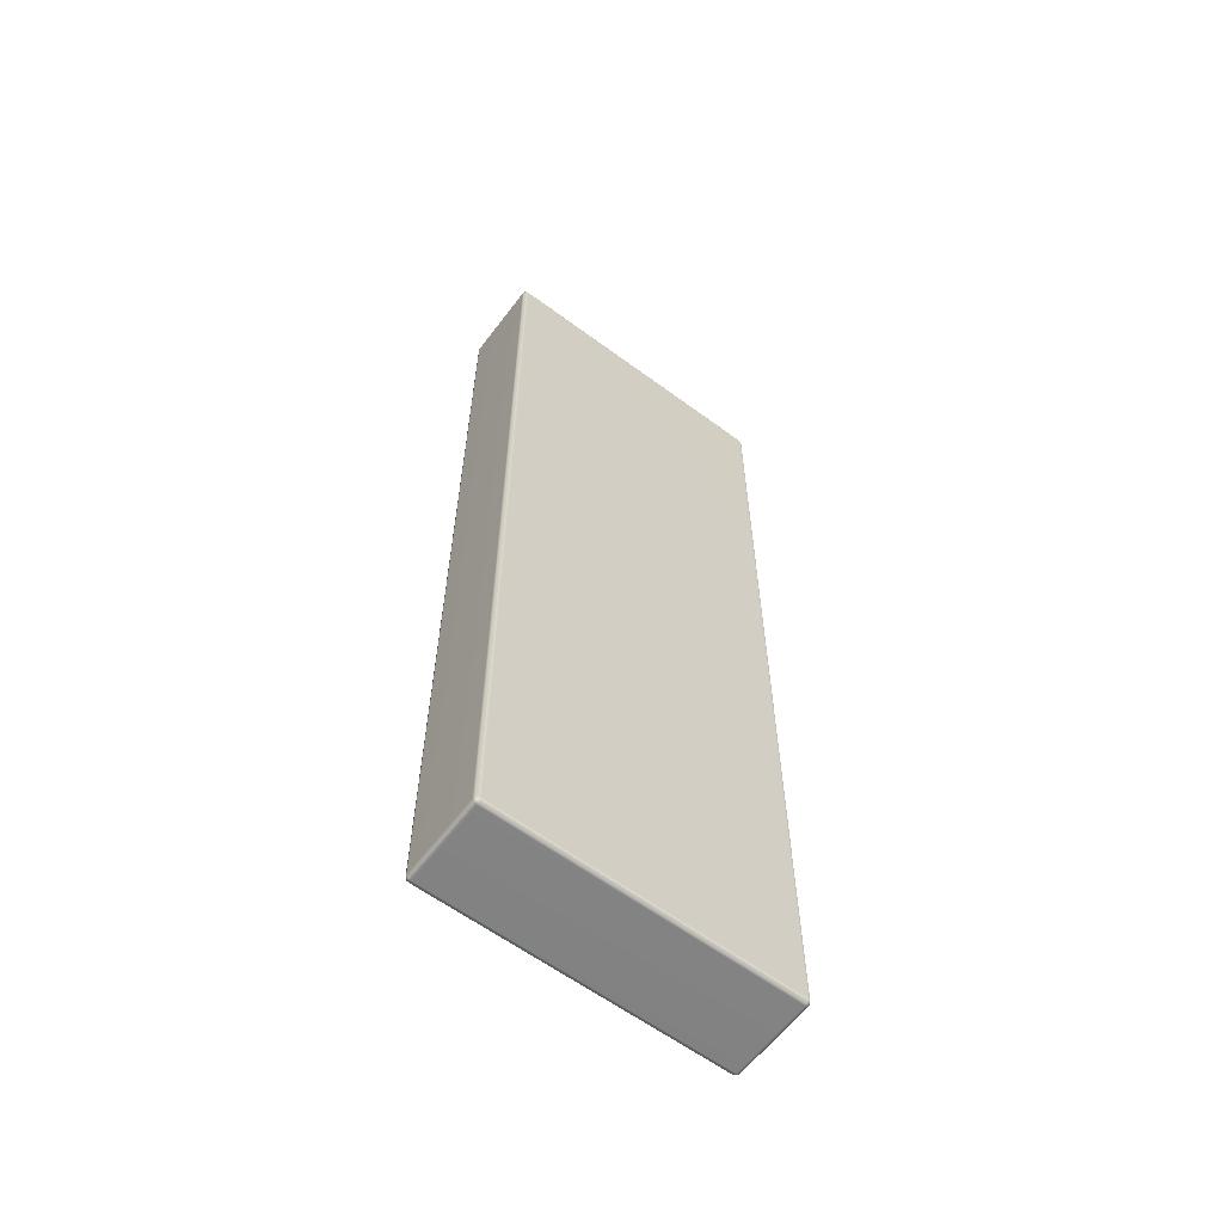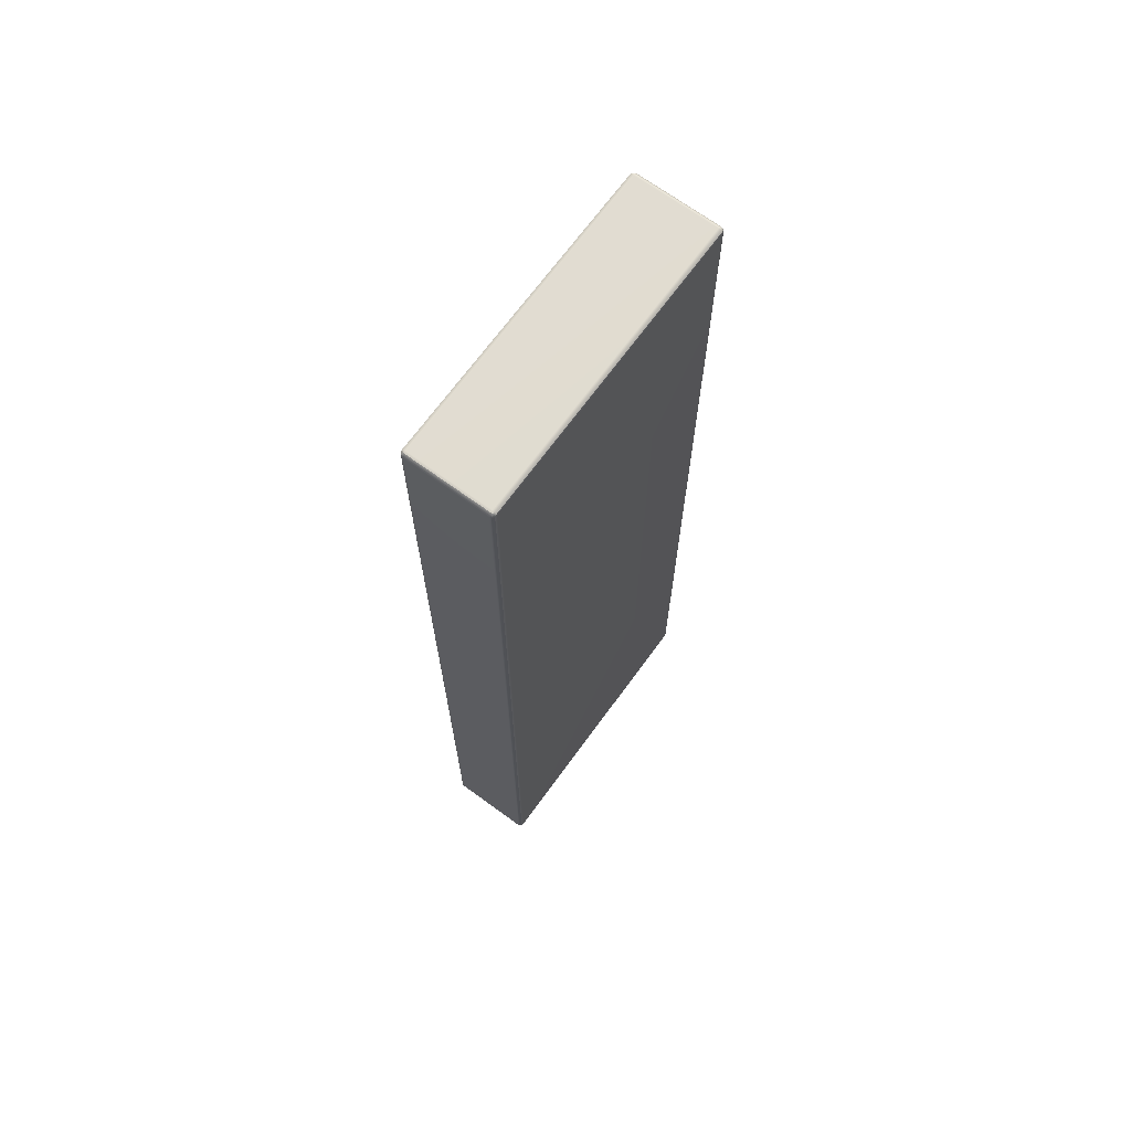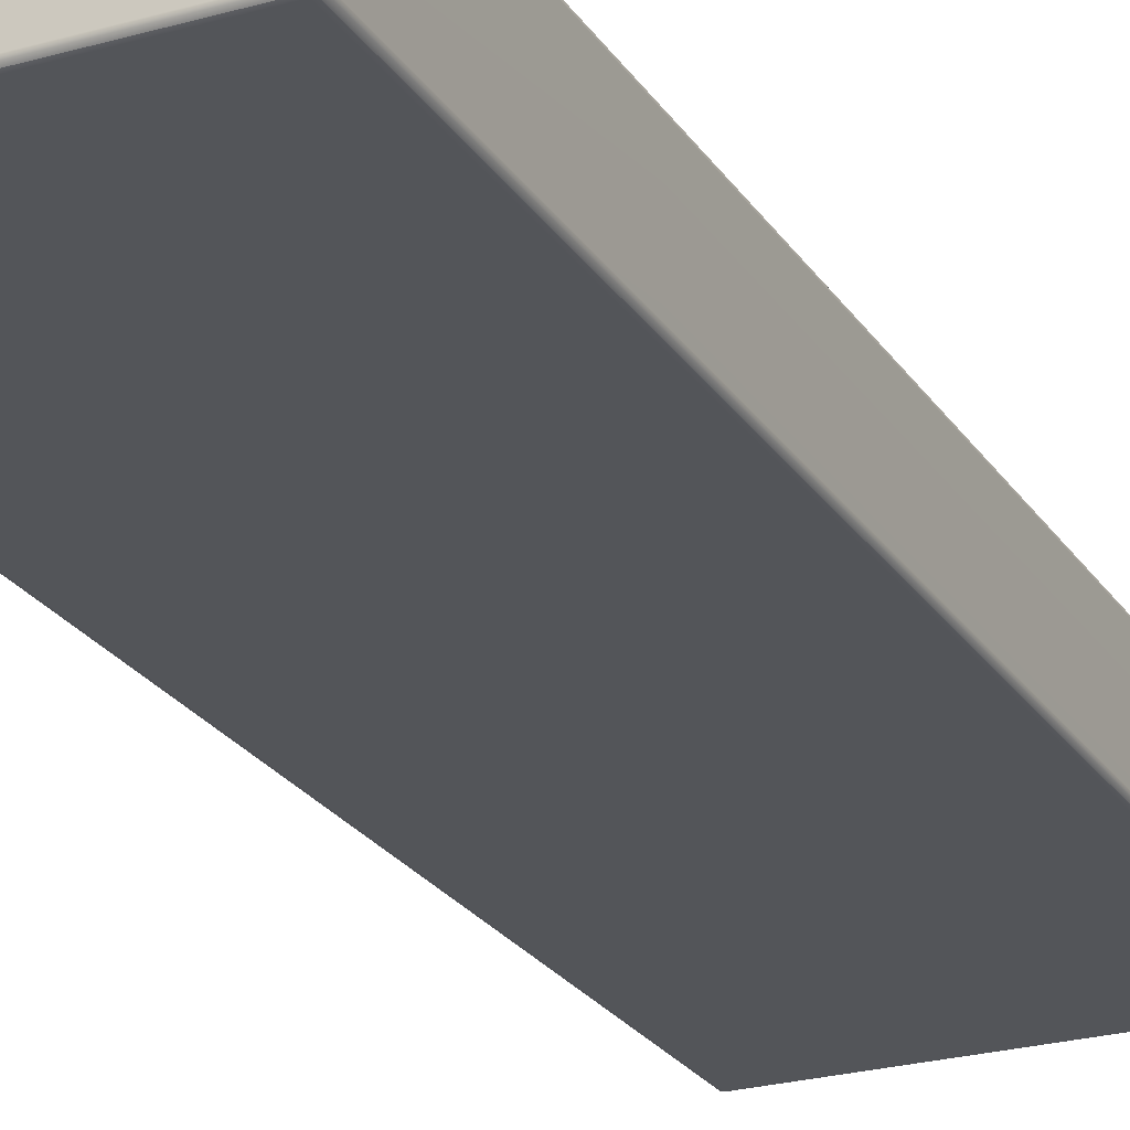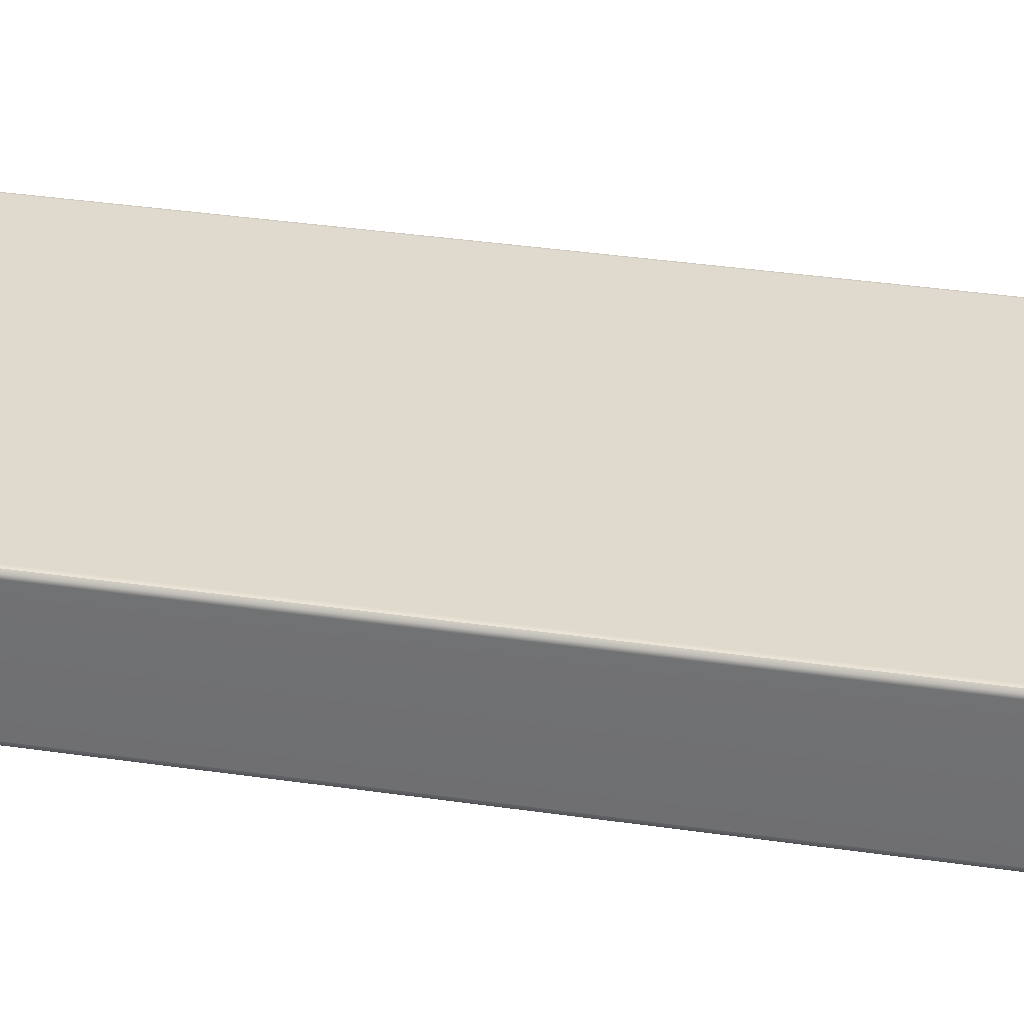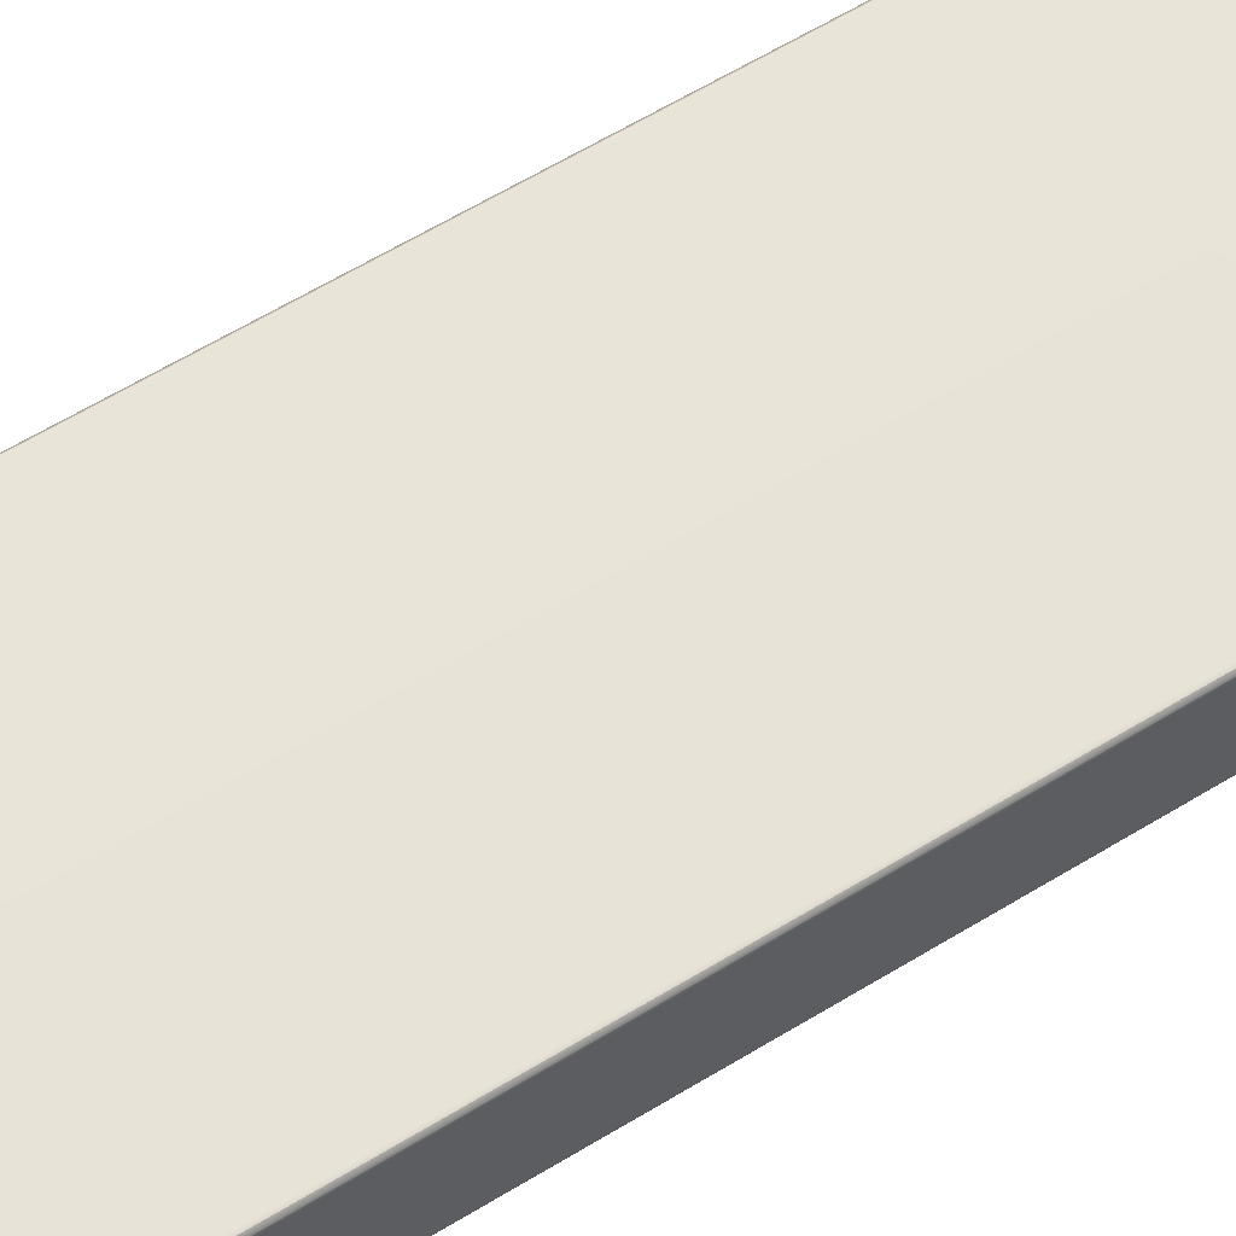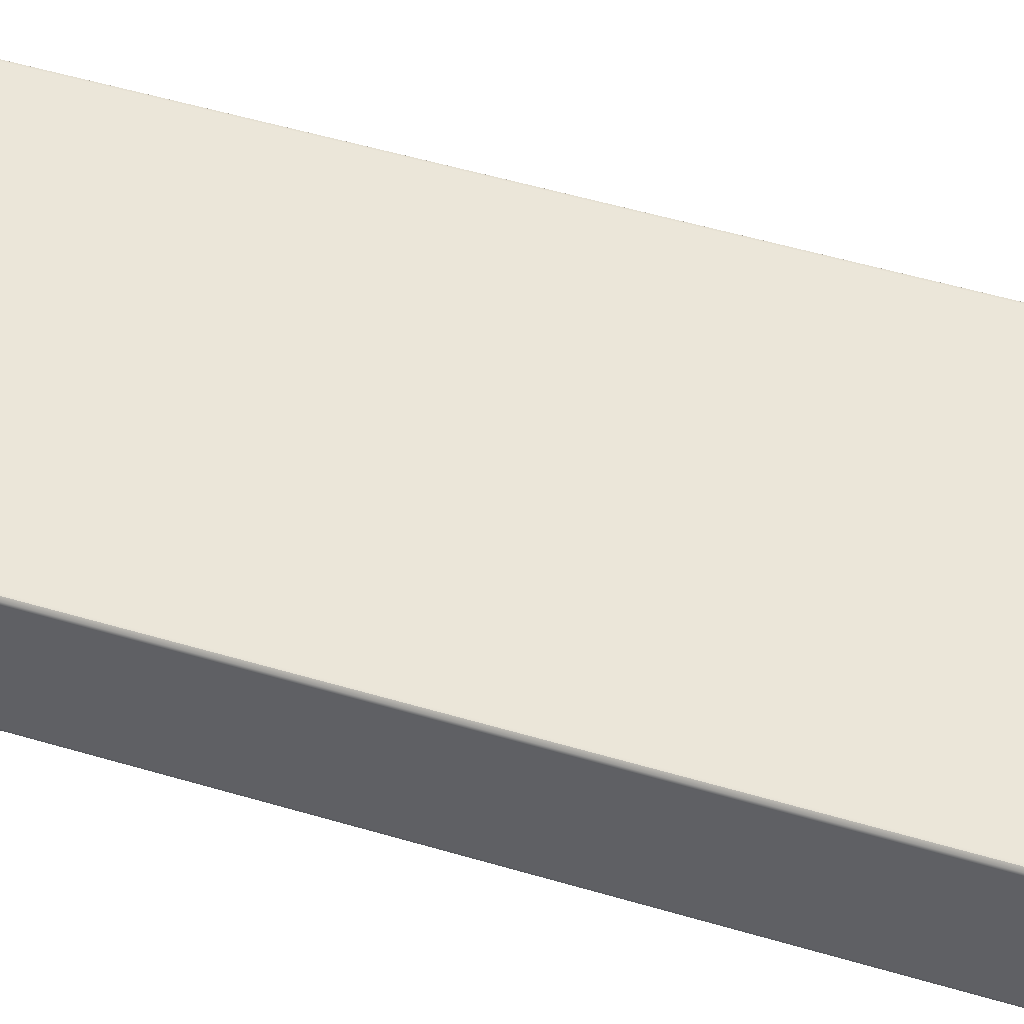
<metadata>
{"format":"obj","ext":"obj","renderer":"f3d","projection":"perspective","resolution":1024,"background":"white","views":[{"elev":-60.9,"azim":-37.0,"up":"+Z"},{"elev":69.3,"azim":-53.9,"up":"+Z"},{"elev":-24.3,"azim":-154.8,"up":"+Y"},{"elev":33.0,"azim":101.7,"up":"+Y"},{"elev":61.4,"azim":58.1,"up":"+Y"},{"elev":47.8,"azim":108.9,"up":"+Y"}]}
</metadata>
<code>
g default
v -2.867 9.47 5.45
v -2.849 9.452 5.45
v -2.824 9.445 5.45
v -2.824 9.452 5.475
v -2.824 9.47 5.493
v -2.824 9.495 5.5
v -2.849 9.495 5.493
v -2.867 9.495 5.475
v -2.874 9.495 5.45
v 0.4791 9.452 5.45
v 0.4974 9.47 5.45
v 0.5041 9.495 5.45
v 0.4974 9.495 5.475
v 0.4791 9.495 5.493
v 0.4541 9.495 5.5
v 0.4541 9.47 5.493
v 0.4541 9.452 5.475
v 0.4541 9.445 5.45
v -2.849 10.44 5.45
v -2.867 10.42 5.45
v -2.874 10.4 5.45
v -2.867 10.4 5.475
v -2.849 10.4 5.493
v -2.824 10.4 5.5
v -2.824 10.42 5.493
v -2.824 10.44 5.475
v -2.824 10.45 5.45
v 0.4974 10.42 5.45
v 0.4791 10.44 5.45
v 0.4541 10.45 5.45
v 0.4541 10.44 5.475
v 0.4541 10.42 5.493
v 0.4541 10.4 5.5
v 0.4791 10.4 5.493
v 0.4974 10.4 5.475
v 0.5041 10.4 5.45
v -2.849 10.4 -5.493
v -2.867 10.4 -5.475
v -2.874 10.4 -5.45
v -2.867 10.42 -5.45
v -2.849 10.44 -5.45
v -2.824 10.45 -5.45
v -2.824 10.44 -5.475
v -2.824 10.42 -5.493
v -2.824 10.4 -5.5
v 0.4974 10.4 -5.475
v 0.4791 10.4 -5.493
v 0.4541 10.4 -5.5
v 0.4541 10.42 -5.493
v 0.4541 10.44 -5.475
v 0.4541 10.45 -5.45
v 0.4791 10.44 -5.45
v 0.4974 10.42 -5.45
v 0.5041 10.4 -5.45
v -2.849 9.452 -5.45
v -2.867 9.47 -5.45
v -2.874 9.495 -5.45
v -2.867 9.495 -5.475
v -2.849 9.495 -5.493
v -2.824 9.495 -5.5
v -2.824 9.47 -5.493
v -2.824 9.452 -5.475
v -2.824 9.445 -5.45
v 0.4974 9.47 -5.45
v 0.4791 9.452 -5.45
v 0.4541 9.445 -5.45
v 0.4541 9.452 -5.475
v 0.4541 9.47 -5.493
v 0.4541 9.495 -5.5
v 0.4791 9.495 -5.493
v 0.4974 9.495 -5.475
v 0.5041 9.495 -5.45
v -2.863 9.474 5.472
v -2.845 9.456 5.472
v -2.845 9.474 5.49
v 0.4757 9.456 5.472
v 0.4936 9.474 5.472
v 0.4757 9.474 5.49
v -2.845 10.43 5.472
v -2.863 10.42 5.472
v -2.845 10.42 5.49
v 0.4936 10.42 5.472
v 0.4757 10.43 5.472
v 0.4757 10.42 5.49
v -2.845 10.42 -5.49
v -2.863 10.42 -5.472
v -2.845 10.43 -5.472
v 0.4936 10.42 -5.472
v 0.4757 10.42 -5.49
v 0.4757 10.43 -5.472
v -2.845 9.456 -5.472
v -2.863 9.474 -5.472
v -2.845 9.474 -5.49
v 0.4936 9.474 -5.472
v 0.4757 9.456 -5.472
v 0.4757 9.474 -5.49
v -2.849 10.44 -2.725
v -2.867 10.42 -2.725
v -2.874 10.4 -2.725
v -2.874 9.495 -2.725
v -2.867 9.47 -2.725
v -2.849 9.452 -2.725
v -2.824 9.445 -2.725
v 0.4541 9.445 -2.725
v 0.4791 9.452 -2.725
v 0.4974 9.47 -2.725
v 0.5041 9.495 -2.725
v 0.5041 10.4 -2.725
v 0.4974 10.42 -2.725
v 0.4791 10.44 -2.725
v 0.4541 10.45 -2.725
v -2.824 10.45 -2.725
v -2.849 10.44 0
v -2.867 10.42 0
v -2.874 10.4 0
v -2.874 9.495 0
v -2.867 9.47 0
v -2.849 9.452 0
v -2.824 9.445 0
v 0.4541 9.445 0
v 0.4791 9.452 0
v 0.4974 9.47 0
v 0.5041 9.495 0
v 0.5041 10.4 0
v 0.4974 10.42 0
v 0.4791 10.44 0
v 0.4541 10.45 0
v -2.824 10.45 0
v -2.849 10.44 2.725
v -2.867 10.42 2.725
v -2.874 10.4 2.725
v -2.874 9.495 2.725
v -2.867 9.47 2.725
v -2.849 9.452 2.725
v -2.824 9.445 2.725
v 0.4541 9.445 2.725
v 0.4791 9.452 2.725
v 0.4974 9.47 2.725
v 0.5041 9.495 2.725
v 0.5041 10.4 2.725
v 0.4974 10.42 2.725
v 0.4791 10.44 2.725
v 0.4541 10.45 2.725
v -2.824 10.45 2.725
g pCube2
f 3 2 134 135
f 2 1 133 134
f 1 9 132 133
f 6 5 16 15
f 5 4 17 16
f 4 3 18 17
f 9 8 22 21
f 8 7 23 22
f 7 6 24 23
f 12 11 138 139
f 11 10 137 138
f 10 18 136 137
f 15 14 34 33
f 14 13 35 34
f 13 12 36 35
f 21 20 130 131
f 20 19 129 130
f 19 27 144 129
f 27 26 31 30
f 26 25 32 31
f 25 24 33 32
f 30 29 142 143
f 29 28 141 142
f 28 36 140 141
f 39 38 58 57
f 38 37 59 58
f 37 45 60 59
f 45 44 49 48
f 44 43 50 49
f 43 42 51 50
f 48 47 70 69
f 47 46 71 70
f 46 54 72 71
f 63 62 67 66
f 62 61 68 67
f 61 60 69 68
f 6 15 33 24
f 27 30 143 144
f 45 48 69 60
f 135 136 18 3
f 12 139 140 36
f 132 9 21 131
f 8 9 1 73
f 73 1 2 74
f 2 3 4 74
f 74 4 5 75
f 5 6 7 75
f 75 7 8 73
f 73 74 75
f 17 18 10 76
f 76 10 11 77
f 11 12 13 77
f 77 13 14 78
f 14 15 16 78
f 78 16 17 76
f 76 77 78
f 26 27 19 79
f 79 19 20 80
f 20 21 22 80
f 80 22 23 81
f 23 24 25 81
f 81 25 26 79
f 79 80 81
f 35 36 28 82
f 82 28 29 83
f 29 30 31 83
f 83 31 32 84
f 32 33 34 84
f 84 34 35 82
f 82 83 84
f 44 45 37 85
f 85 37 38 86
f 38 39 40 86
f 86 40 41 87
f 41 42 43 87
f 87 43 44 85
f 85 86 87
f 53 54 46 88
f 88 46 47 89
f 47 48 49 89
f 89 49 50 90
f 50 51 52 90
f 90 52 53 88
f 88 89 90
f 62 63 55 91
f 91 55 56 92
f 56 57 58 92
f 92 58 59 93
f 59 60 61 93
f 93 61 62 91
f 91 92 93
f 71 72 64 94
f 94 64 65 95
f 65 66 67 95
f 95 67 68 96
f 68 69 70 96
f 96 70 71 94
f 94 95 96
f 98 97 41 40
f 99 98 40 39
f 57 100 99 39
f 101 100 57 56
f 102 101 56 55
f 103 102 55 63
f 63 66 104 103
f 105 104 66 65
f 106 105 65 64
f 107 106 64 72
f 108 107 72 54
f 109 108 54 53
f 110 109 53 52
f 111 110 52 51
f 112 111 51 42
f 97 112 42 41
f 114 113 97 98
f 115 114 98 99
f 100 116 115 99
f 117 116 100 101
f 118 117 101 102
f 119 118 102 103
f 103 104 120 119
f 121 120 104 105
f 122 121 105 106
f 123 122 106 107
f 124 123 107 108
f 125 124 108 109
f 126 125 109 110
f 127 126 110 111
f 128 127 111 112
f 113 128 112 97
f 130 129 113 114
f 131 130 114 115
f 116 132 131 115
f 133 132 116 117
f 134 133 117 118
f 135 134 118 119
f 119 120 136 135
f 137 136 120 121
f 138 137 121 122
f 139 138 122 123
f 140 139 123 124
f 141 140 124 125
f 142 141 125 126
f 143 142 126 127
f 144 143 127 128
f 129 144 128 113

</code>
